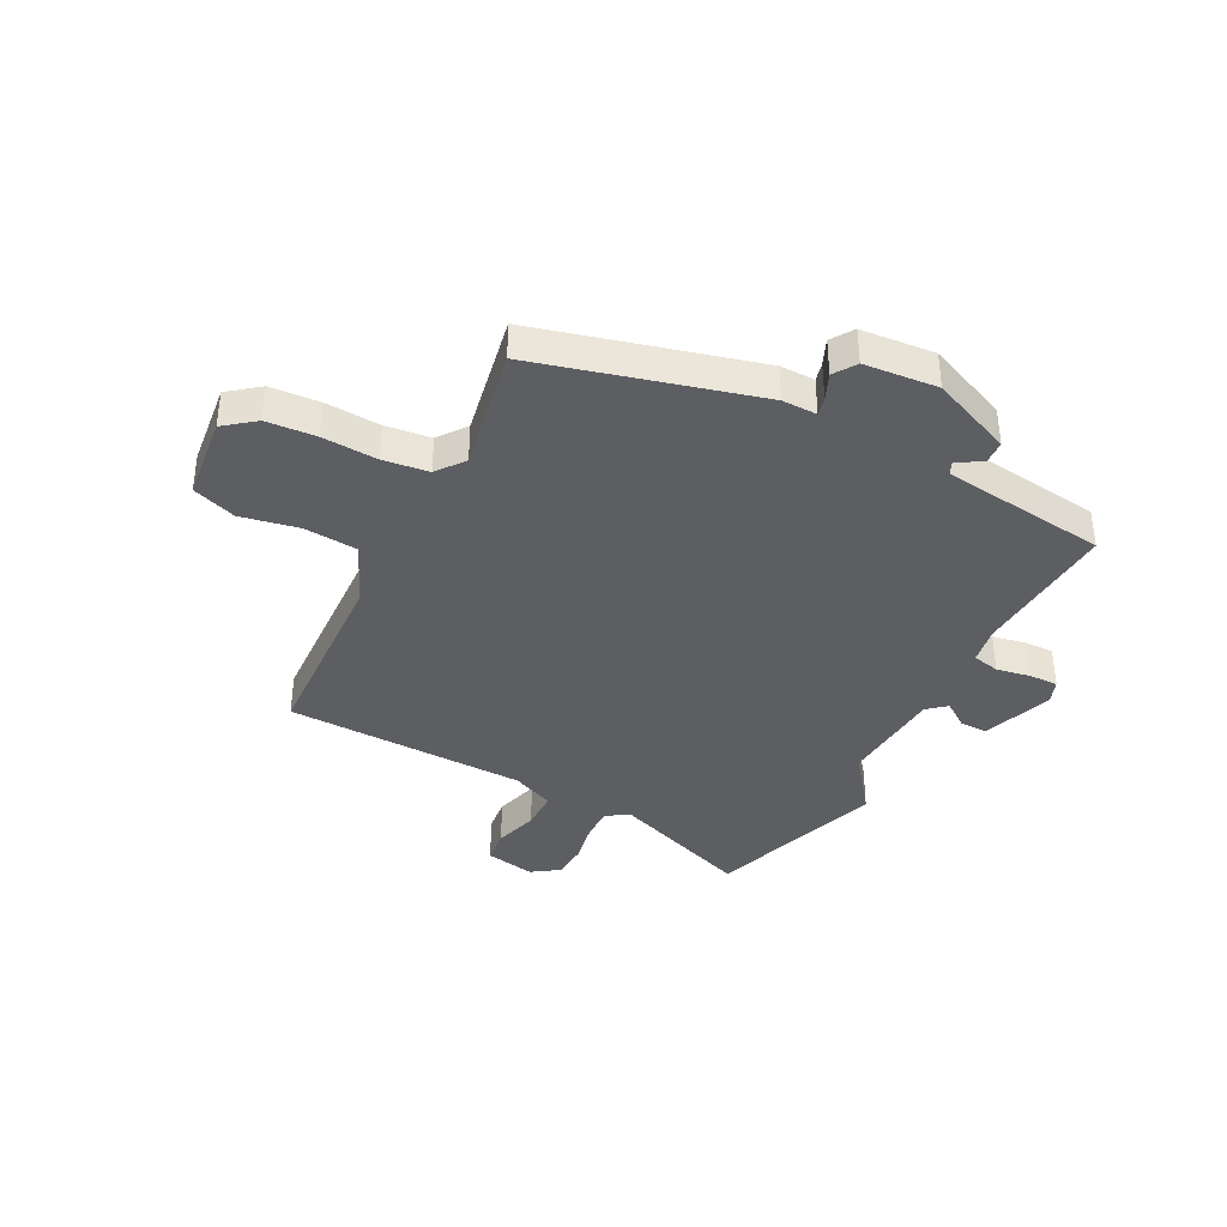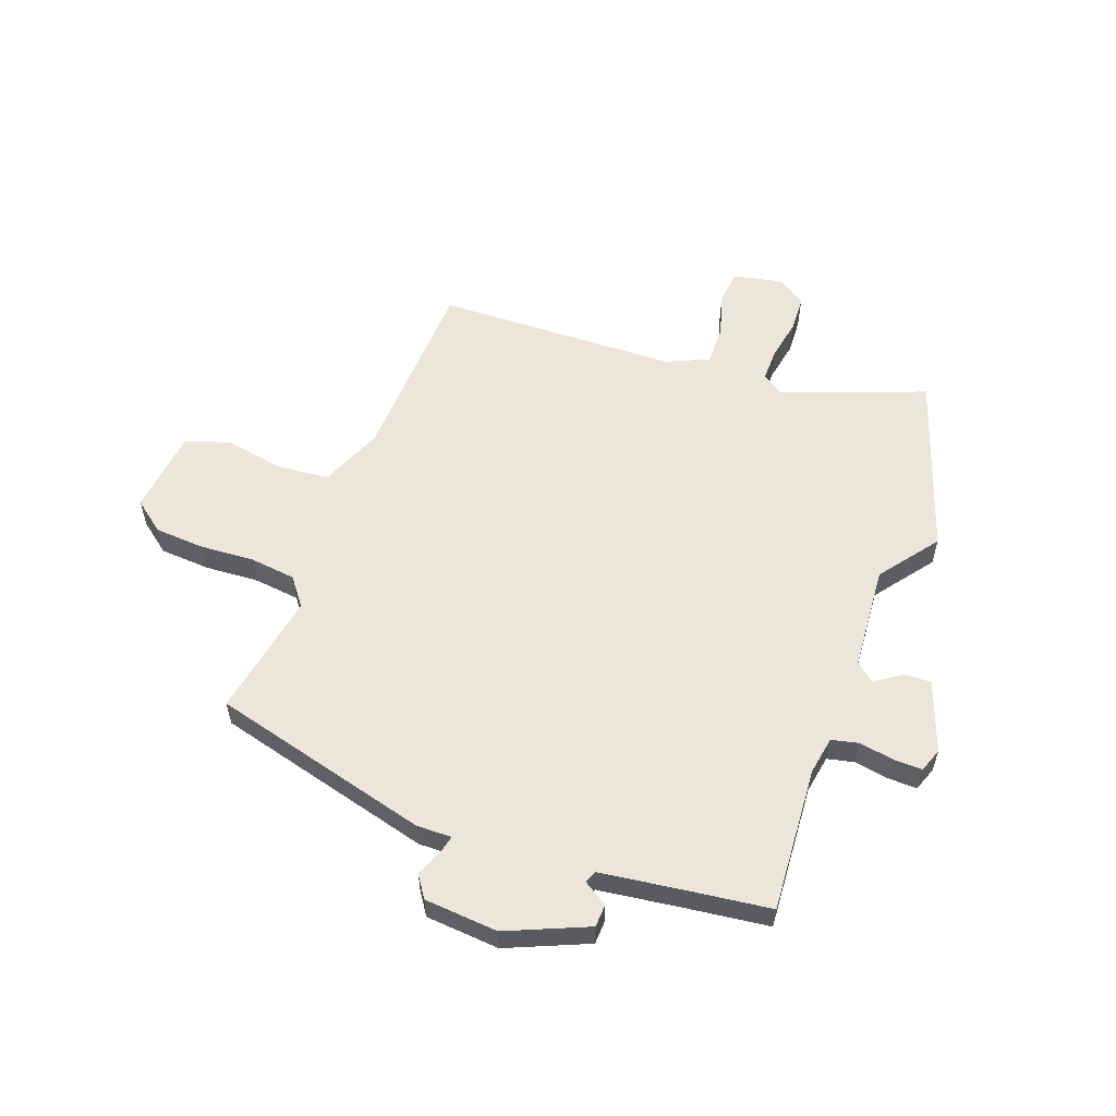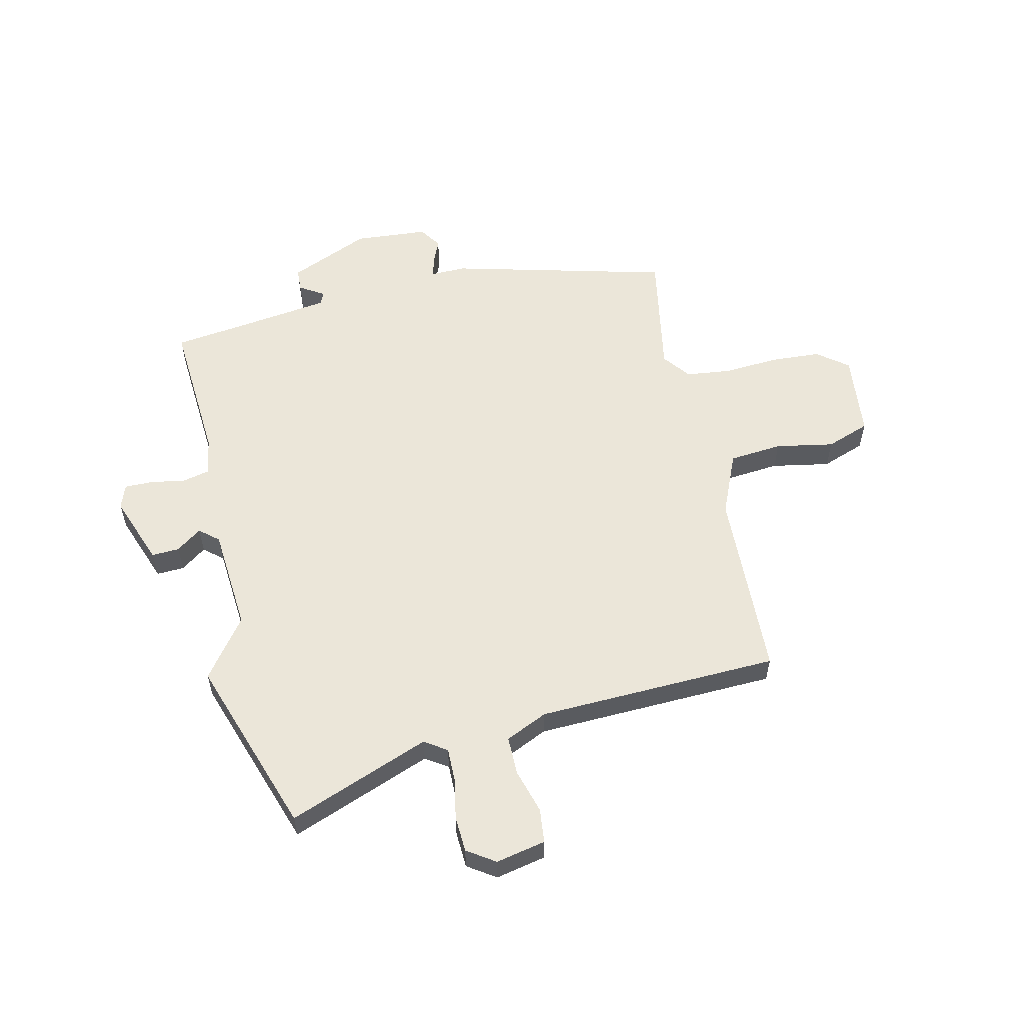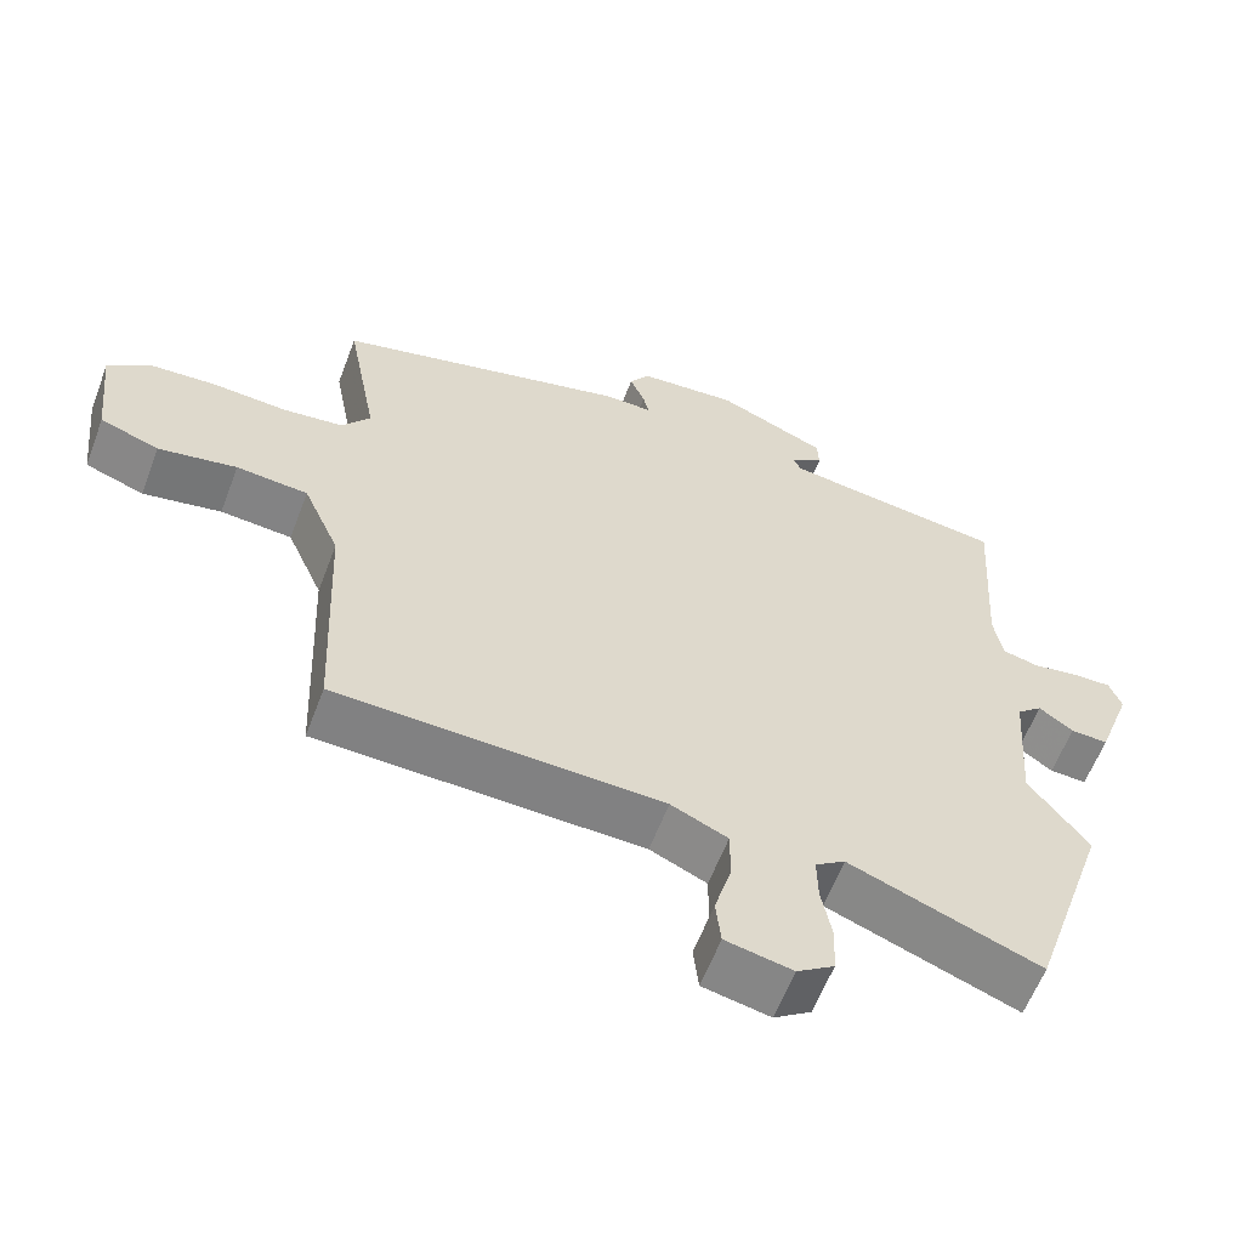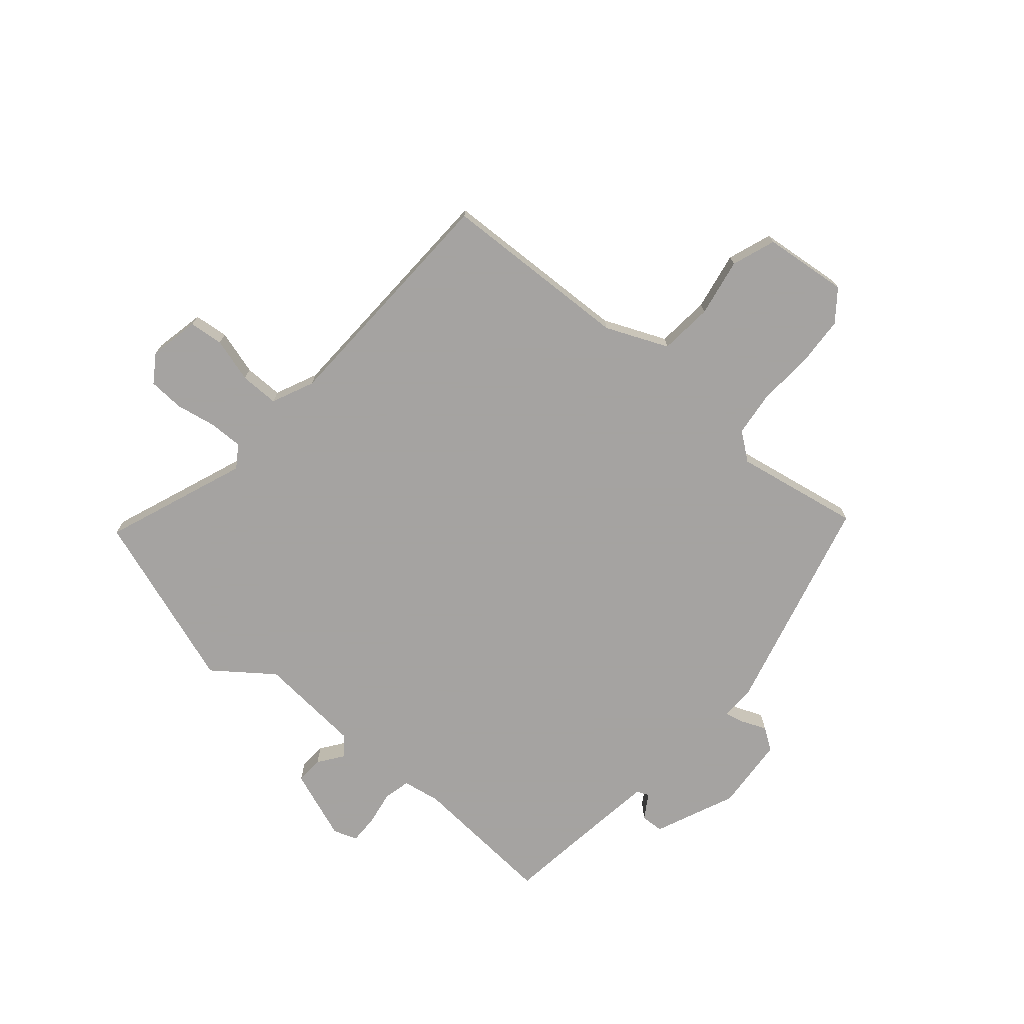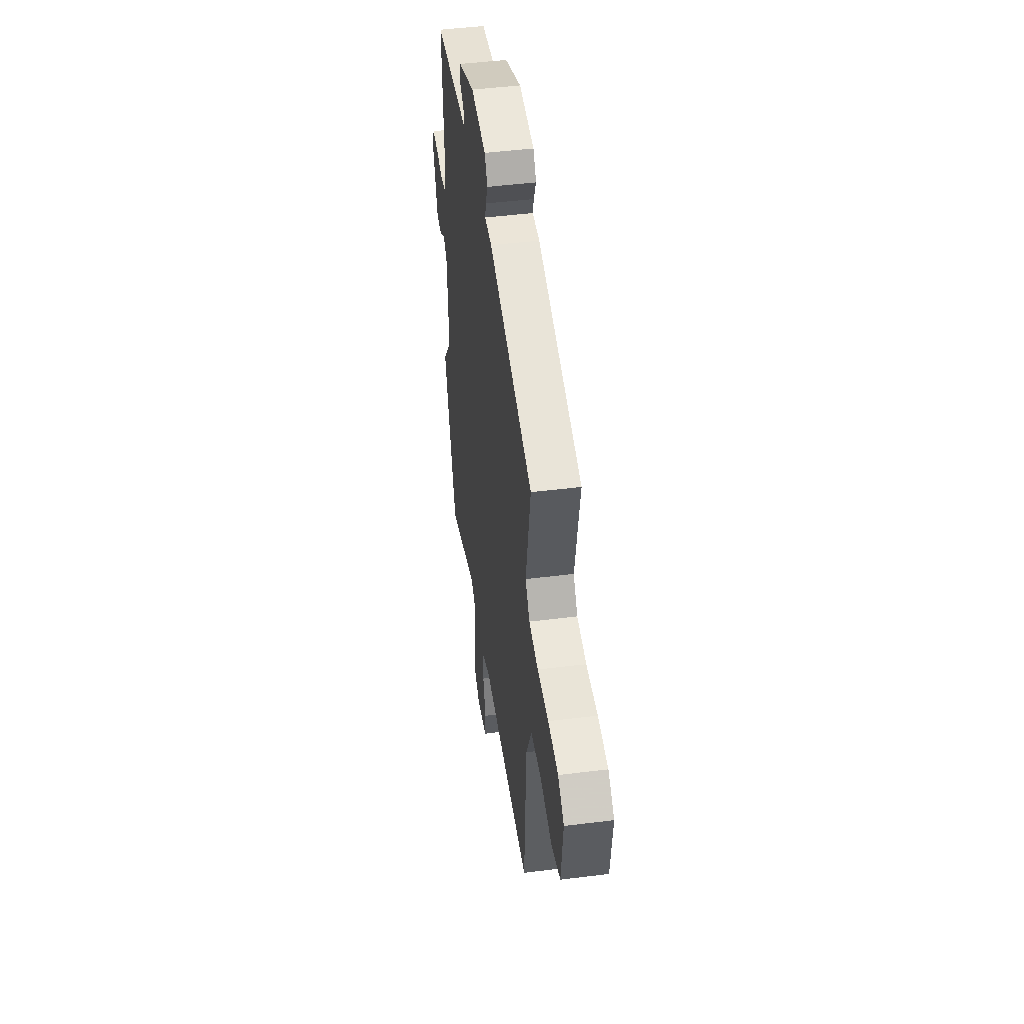
<metadata>
{"format":"obj","ext":"obj","renderer":"f3d","projection":"perspective","resolution":1024,"background":"white","views":[{"elev":-38.2,"azim":-27.2,"up":"+Y"},{"elev":57.2,"azim":20.0,"up":"+Y"},{"elev":57.1,"azim":166.8,"up":"+Y"},{"elev":-60.1,"azim":-20.7,"up":"+Z"},{"elev":-73.1,"azim":-130.9,"up":"+Y"},{"elev":46.9,"azim":-98.1,"up":"+Z"}]}
</metadata>
<code>
v 0.565 0.07 -0.305
v 0.458 0.07 -0.625
v 0.202 0.07 -0.529
v 0.162 0.07 -0.556
v 0.163 0.07 -0.617
v 0.177 0.07 -0.69
v 0.174 0.07 -0.755
v 0.124 0.07 -0.789
v 0.034 0.07 -0.771
v 0.027 0.07 -0.709
v 0.05 0.07 -0.629
v 0.05 0.07 -0.559
v -0.026 0.07 -0.525
v -0.463 0.07 -0.513
v -0.478 0.07 -0.169
v -0.527 0.07 -0.057
v -0.623 0.07 -0.049
v -0.728 0.07 -0.069
v -0.807 0.07 -0.041
v -0.824 0.07 0.111
v -0.769 0.07 0.154
v -0.679 0.07 0.16
v -0.58 0.07 0.154
v -0.498 0.07 0.164
v -0.46 0.07 0.214
v -0.502 0.07 0.439
v -0.107 0.07 0.543
v -0.044 0.07 0.542
v -0.052 0.07 0.575
v -0.072 0.07 0.622
v -0.045 0.07 0.662
v 0.088 0.07 0.673
v 0.234 0.07 0.611
v 0.236 0.07 0.57
v 0.192 0.07 0.542
v 0.202 0.07 0.52
v 0.363 0.07 0.499
v 0.501 0.07 0.482
v 0.484 0.07 0.219
v 0.496 0.07 0.151
v 0.545 0.07 0.14
v 0.607 0.07 0.151
v 0.659 0.07 0.152
v 0.675 0.07 0.109
v 0.629 0.07 -0.018
v 0.579 0.07 -0.016
v 0.533 0.07 0.017
v 0.499 0.07 -0.012
v 0.485 0.07 -0.2
v 0.565 0 -0.305
v 0.458 0 -0.625
v 0.202 0 -0.529
v 0.162 0 -0.556
v 0.163 0 -0.617
v 0.177 0 -0.69
v 0.174 0 -0.755
v 0.124 0 -0.789
v 0.034 0 -0.771
v 0.027 0 -0.709
v 0.05 0 -0.629
v 0.05 0 -0.559
v -0.026 0 -0.525
v -0.463 0 -0.513
v -0.478 0 -0.169
v -0.527 0 -0.057
v -0.623 0 -0.049
v -0.728 0 -0.069
v -0.807 0 -0.041
v -0.824 0 0.111
v -0.769 0 0.154
v -0.679 0 0.16
v -0.58 0 0.154
v -0.498 0 0.164
v -0.46 0 0.214
v -0.502 0 0.439
v -0.107 0 0.543
v -0.044 0 0.542
v -0.052 0 0.575
v -0.072 0 0.622
v -0.045 0 0.662
v 0.088 0 0.673
v 0.234 0 0.611
v 0.236 0 0.57
v 0.192 0 0.542
v 0.202 0 0.52
v 0.363 0 0.499
v 0.501 0 0.482
v 0.484 0 0.219
v 0.496 0 0.151
v 0.545 0 0.14
v 0.607 0 0.151
v 0.659 0 0.152
v 0.675 0 0.109
v 0.629 0 -0.018
v 0.579 0 -0.016
v 0.533 0 0.017
v 0.499 0 -0.012
v 0.485 0 -0.2
f 45 46 47
f 44 45 47
f 43 44 47
f 42 43 47
f 41 42 47
f 40 41 47 48
f 39 40 48 49
f 37 38 39
f 36 37 39 49
f 33 34 35
f 32 33 35
f 31 32 35
f 30 31 35
f 29 30 35
f 35 36 49
f 29 35 49
f 28 29 49
f 27 28 49
f 26 27 49
f 25 26 49
f 21 22 23
f 20 21 23
f 19 20 23
f 18 19 23
f 17 18 23
f 16 17 23 24
f 1 2 3
f 49 1 3
f 25 49 3
f 24 25 3
f 16 24 3
f 15 16 3
f 9 10 11
f 8 9 11
f 7 8 11
f 6 7 11
f 5 6 11
f 4 5 11 12
f 3 4 12 13
f 3 13 14 15
f 96 95 94
f 96 94 93
f 96 93 92
f 96 92 91
f 96 91 90
f 97 96 90 89
f 98 97 89 88
f 88 87 86
f 98 88 86 85
f 84 83 82
f 84 82 81
f 84 81 80
f 84 80 79
f 84 79 78
f 98 85 84
f 98 84 78
f 98 78 77
f 98 77 76
f 98 76 75
f 98 75 74
f 72 71 70
f 72 70 69
f 72 69 68
f 72 68 67
f 72 67 66
f 73 72 66 65
f 52 51 50
f 52 50 98
f 52 98 74
f 52 74 73
f 52 73 65
f 52 65 64
f 60 59 58
f 60 58 57
f 60 57 56
f 60 56 55
f 60 55 54
f 61 60 54 53
f 62 61 53 52
f 64 63 62 52
f 1 50 51 2
f 2 51 52 3
f 3 52 53 4
f 4 53 54 5
f 5 54 55 6
f 6 55 56 7
f 7 56 57 8
f 8 57 58 9
f 9 58 59 10
f 10 59 60 11
f 11 60 61 12
f 12 61 62 13
f 13 62 63 14
f 14 63 64 15
f 15 64 65 16
f 16 65 66 17
f 17 66 67 18
f 18 67 68 19
f 19 68 69 20
f 20 69 70 21
f 21 70 71 22
f 22 71 72 23
f 23 72 73 24
f 24 73 74 25
f 25 74 75 26
f 26 75 76 27
f 27 76 77 28
f 28 77 78 29
f 29 78 79 30
f 30 79 80 31
f 31 80 81 32
f 32 81 82 33
f 33 82 83 34
f 34 83 84 35
f 35 84 85 36
f 36 85 86 37
f 37 86 87 38
f 38 87 88 39
f 39 88 89 40
f 40 89 90 41
f 41 90 91 42
f 42 91 92 43
f 43 92 93 44
f 44 93 94 45
f 45 94 95 46
f 46 95 96 47
f 47 96 97 48
f 48 97 98 49
f 49 98 50 1

</code>
